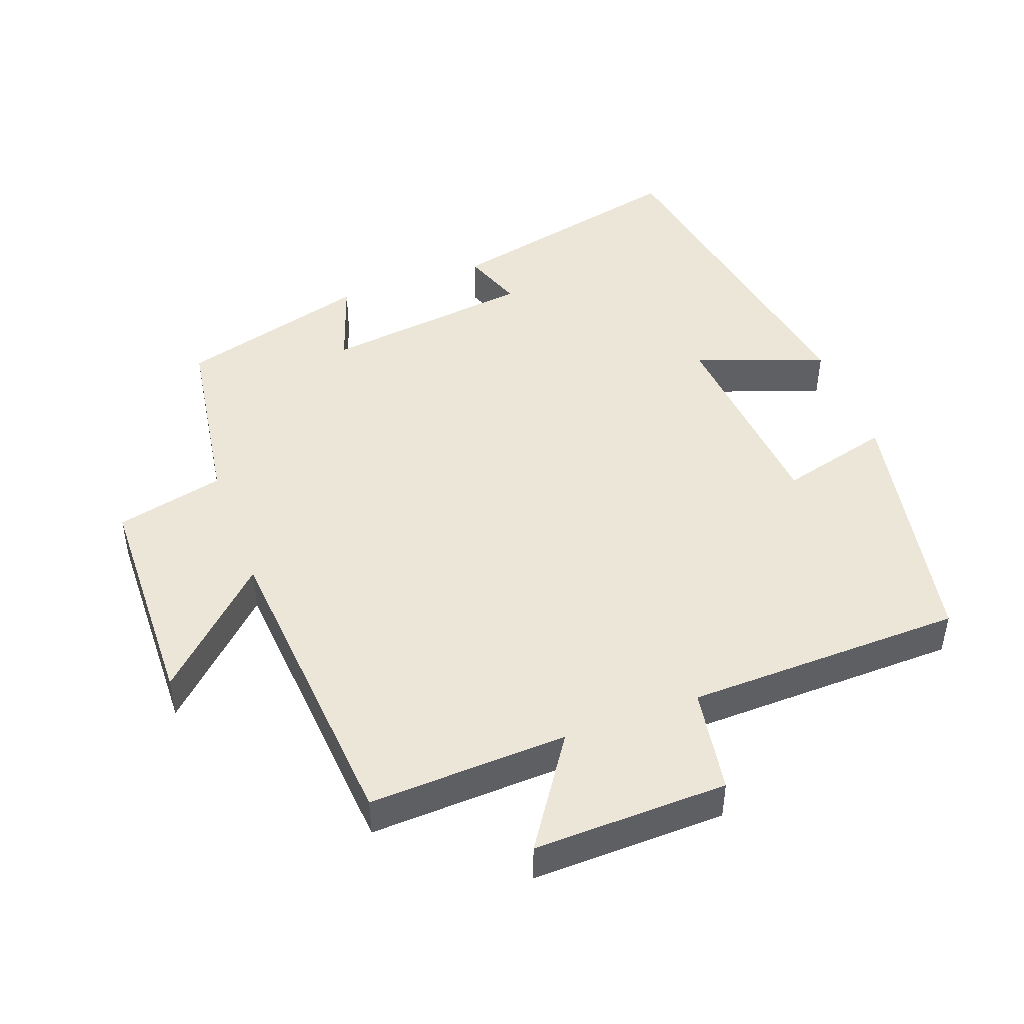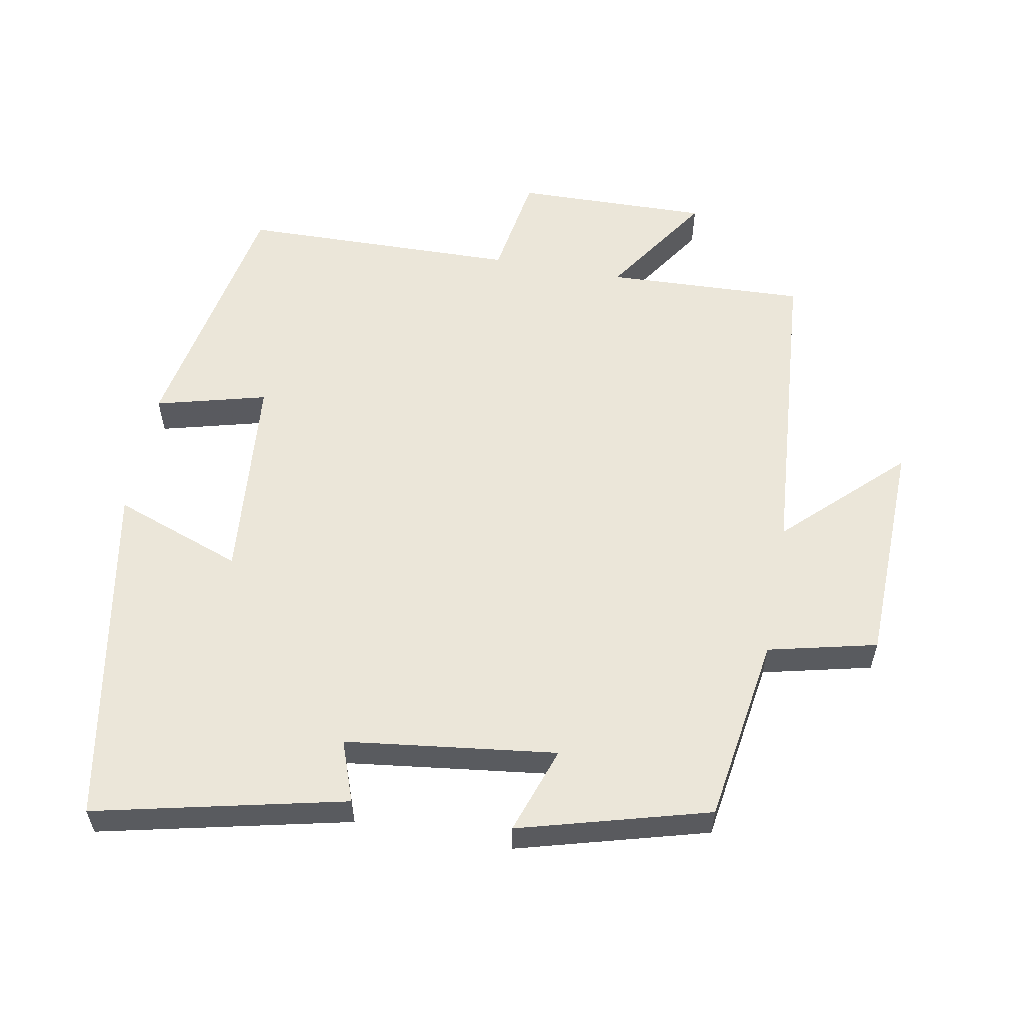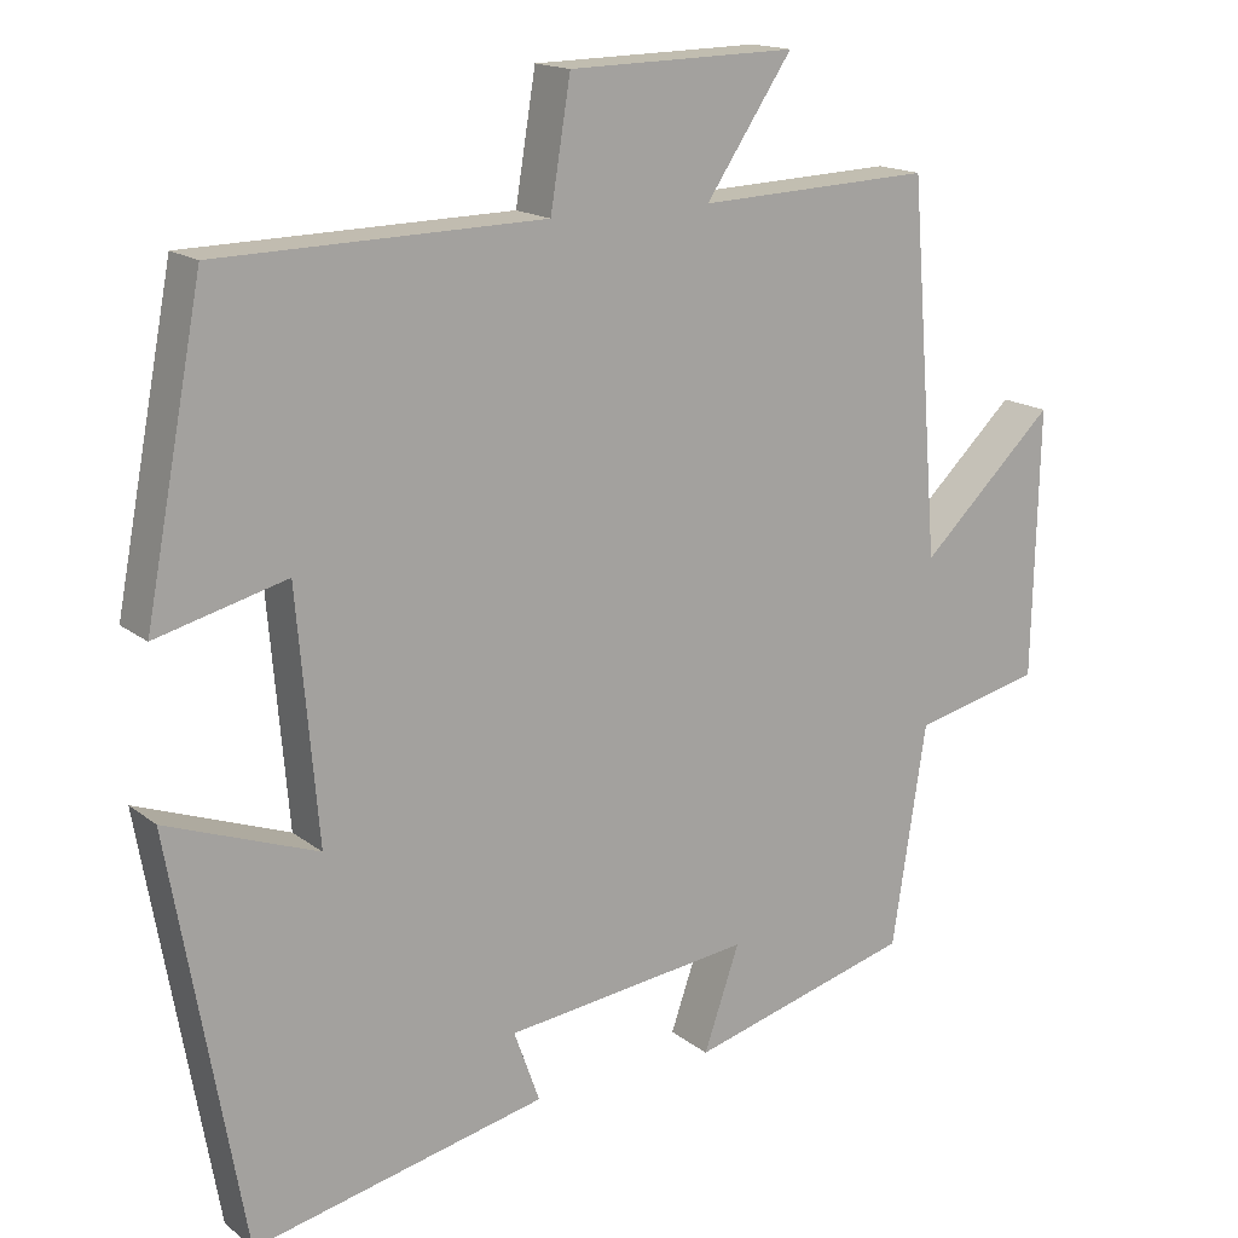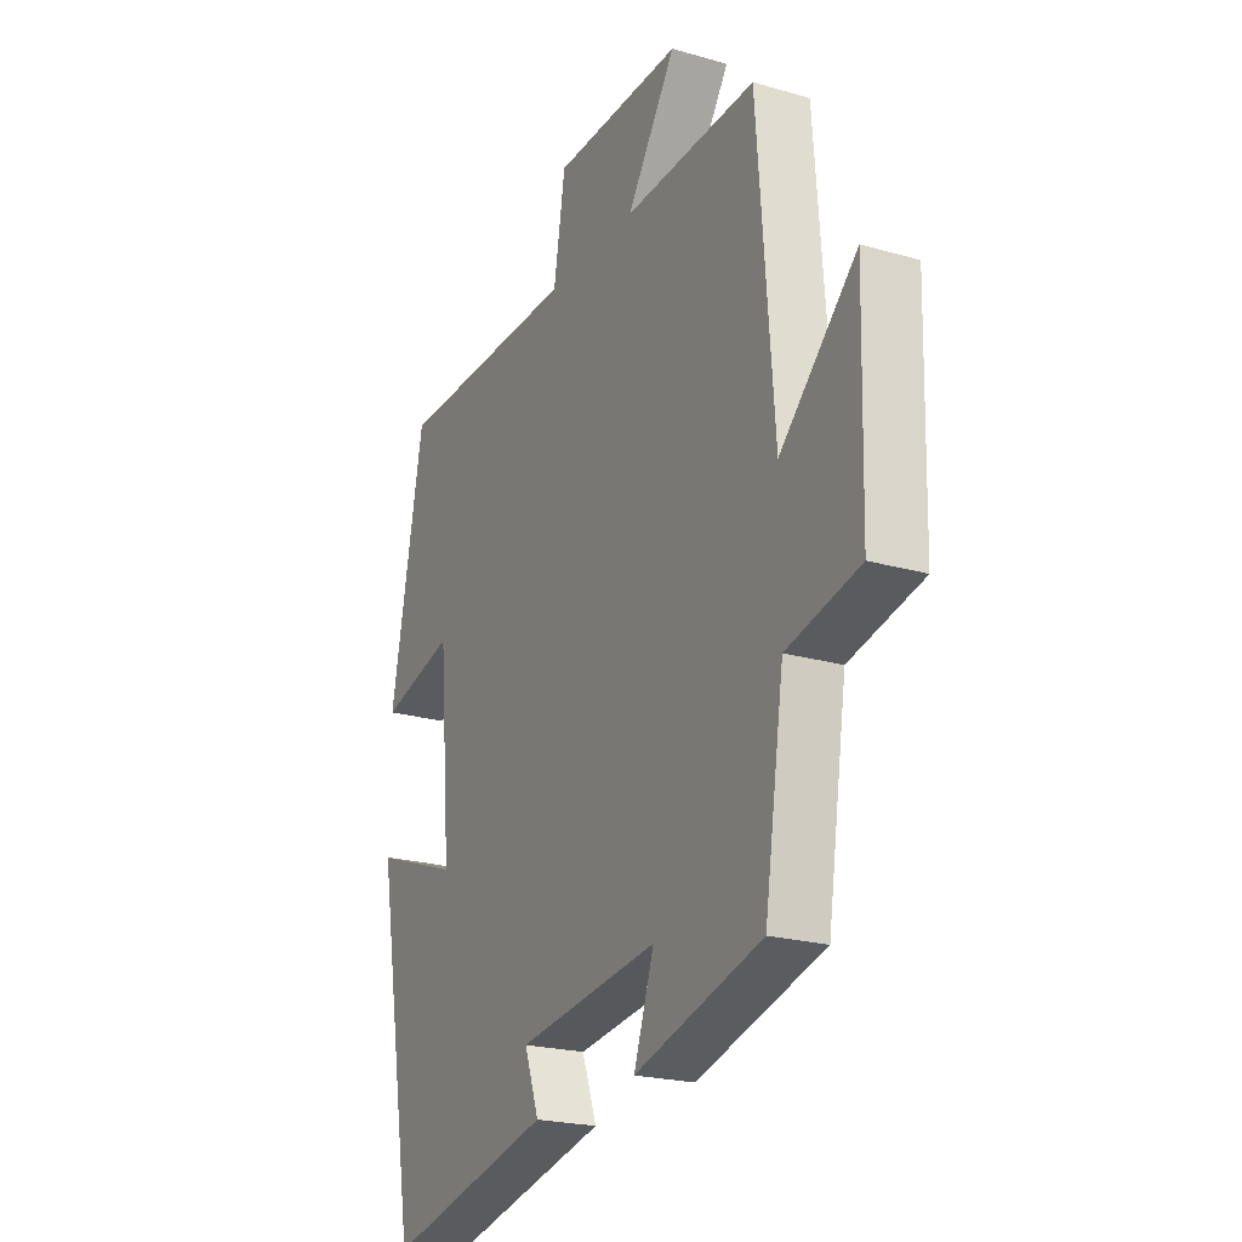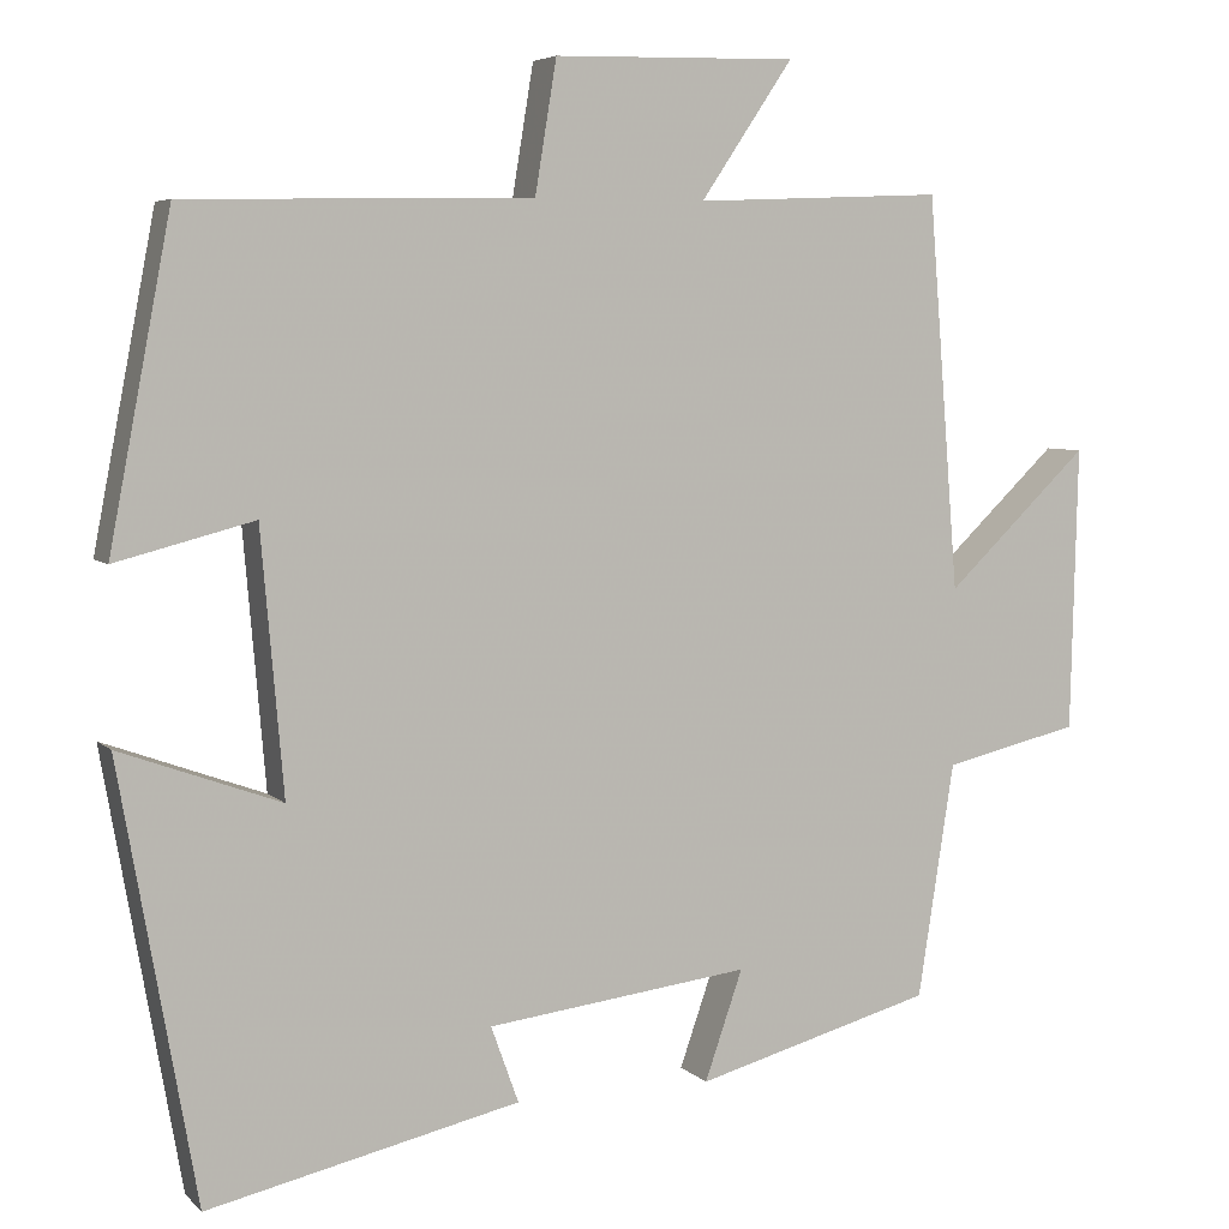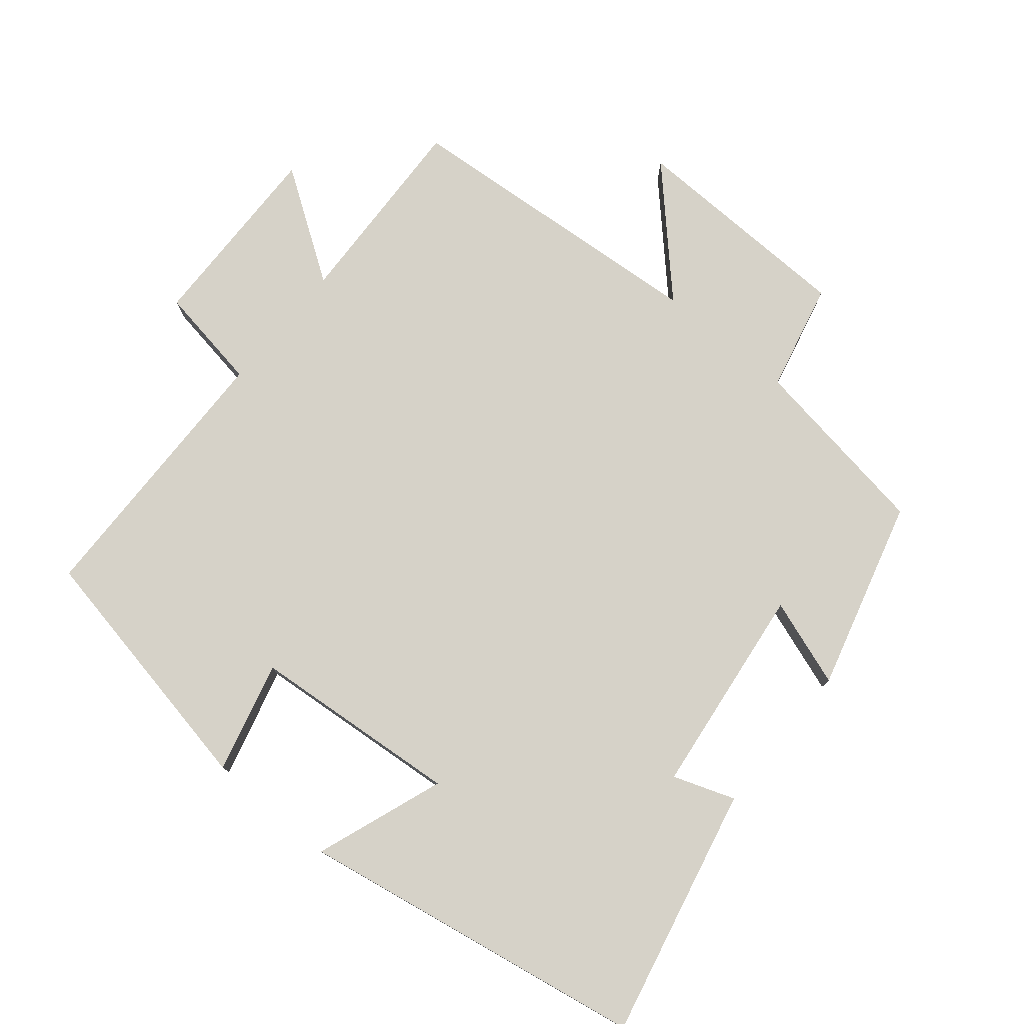
<metadata>
{"format":"obj","ext":"obj","renderer":"f3d","projection":"perspective","resolution":1024,"background":"white","views":[{"elev":46.3,"azim":-20.3,"up":"+Y"},{"elev":57.4,"azim":-169.6,"up":"+Y"},{"elev":16.2,"azim":146.9,"up":"+Z"},{"elev":-22.0,"azim":-116.7,"up":"+Z"},{"elev":5.6,"azim":157.2,"up":"+Z"},{"elev":77.5,"azim":129.7,"up":"+Y"}]}
</metadata>
<code>
v 0.411 0.07 -0.582
v 0.048 0.07 -0.5
v 0.08 0.07 -0.411
v -0.226 0.07 -0.373
v -0.182 0.07 -0.5
v -0.458 0.07 -0.424
v -0.5 0.07 -0.152
v -0.658 0.07 -0.115
v -0.666 0.07 0.215
v -0.5 0.07 0.056
v -0.464 0.07 0.512
v -0.175 0.07 0.5
v -0.282 0.07 0.659
v 0 0.07 0.653
v 0.025 0.07 0.5
v 0.428 0.07 0.492
v 0.5 0.07 0.116
v 0.339 0.07 0.158
v 0.313 0.07 -0.146
v 0.5 0.07 -0.078
v 0.411 0 -0.582
v 0.048 0 -0.5
v 0.08 0 -0.411
v -0.226 0 -0.373
v -0.182 0 -0.5
v -0.458 0 -0.424
v -0.5 0 -0.152
v -0.658 0 -0.115
v -0.666 0 0.215
v -0.5 0 0.056
v -0.464 0 0.512
v -0.175 0 0.5
v -0.282 0 0.659
v 0 0 0.653
v 0.025 0 0.5
v 0.428 0 0.492
v 0.5 0 0.116
v 0.339 0 0.158
v 0.313 0 -0.146
v 0.5 0 -0.078
f 19 20 1 2
f 18 19 2 3
f 15 16 17 18
f 15 18 3 4
f 12 13 14 15
f 12 15 4
f 10 11 12 4
f 7 8 9 10
f 6 7 10
f 4 5 6 10
f 22 21 40 39
f 23 22 39 38
f 38 37 36 35
f 24 23 38 35
f 35 34 33 32
f 24 35 32
f 24 32 31 30
f 30 29 28 27
f 30 27 26
f 30 26 25 24
f 1 21 22 2
f 2 22 23 3
f 3 23 24 4
f 4 24 25 5
f 5 25 26 6
f 6 26 27 7
f 7 27 28 8
f 8 28 29 9
f 9 29 30 10
f 10 30 31 11
f 11 31 32 12
f 12 32 33 13
f 13 33 34 14
f 14 34 35 15
f 15 35 36 16
f 16 36 37 17
f 17 37 38 18
f 18 38 39 19
f 19 39 40 20
f 20 40 21 1

</code>
